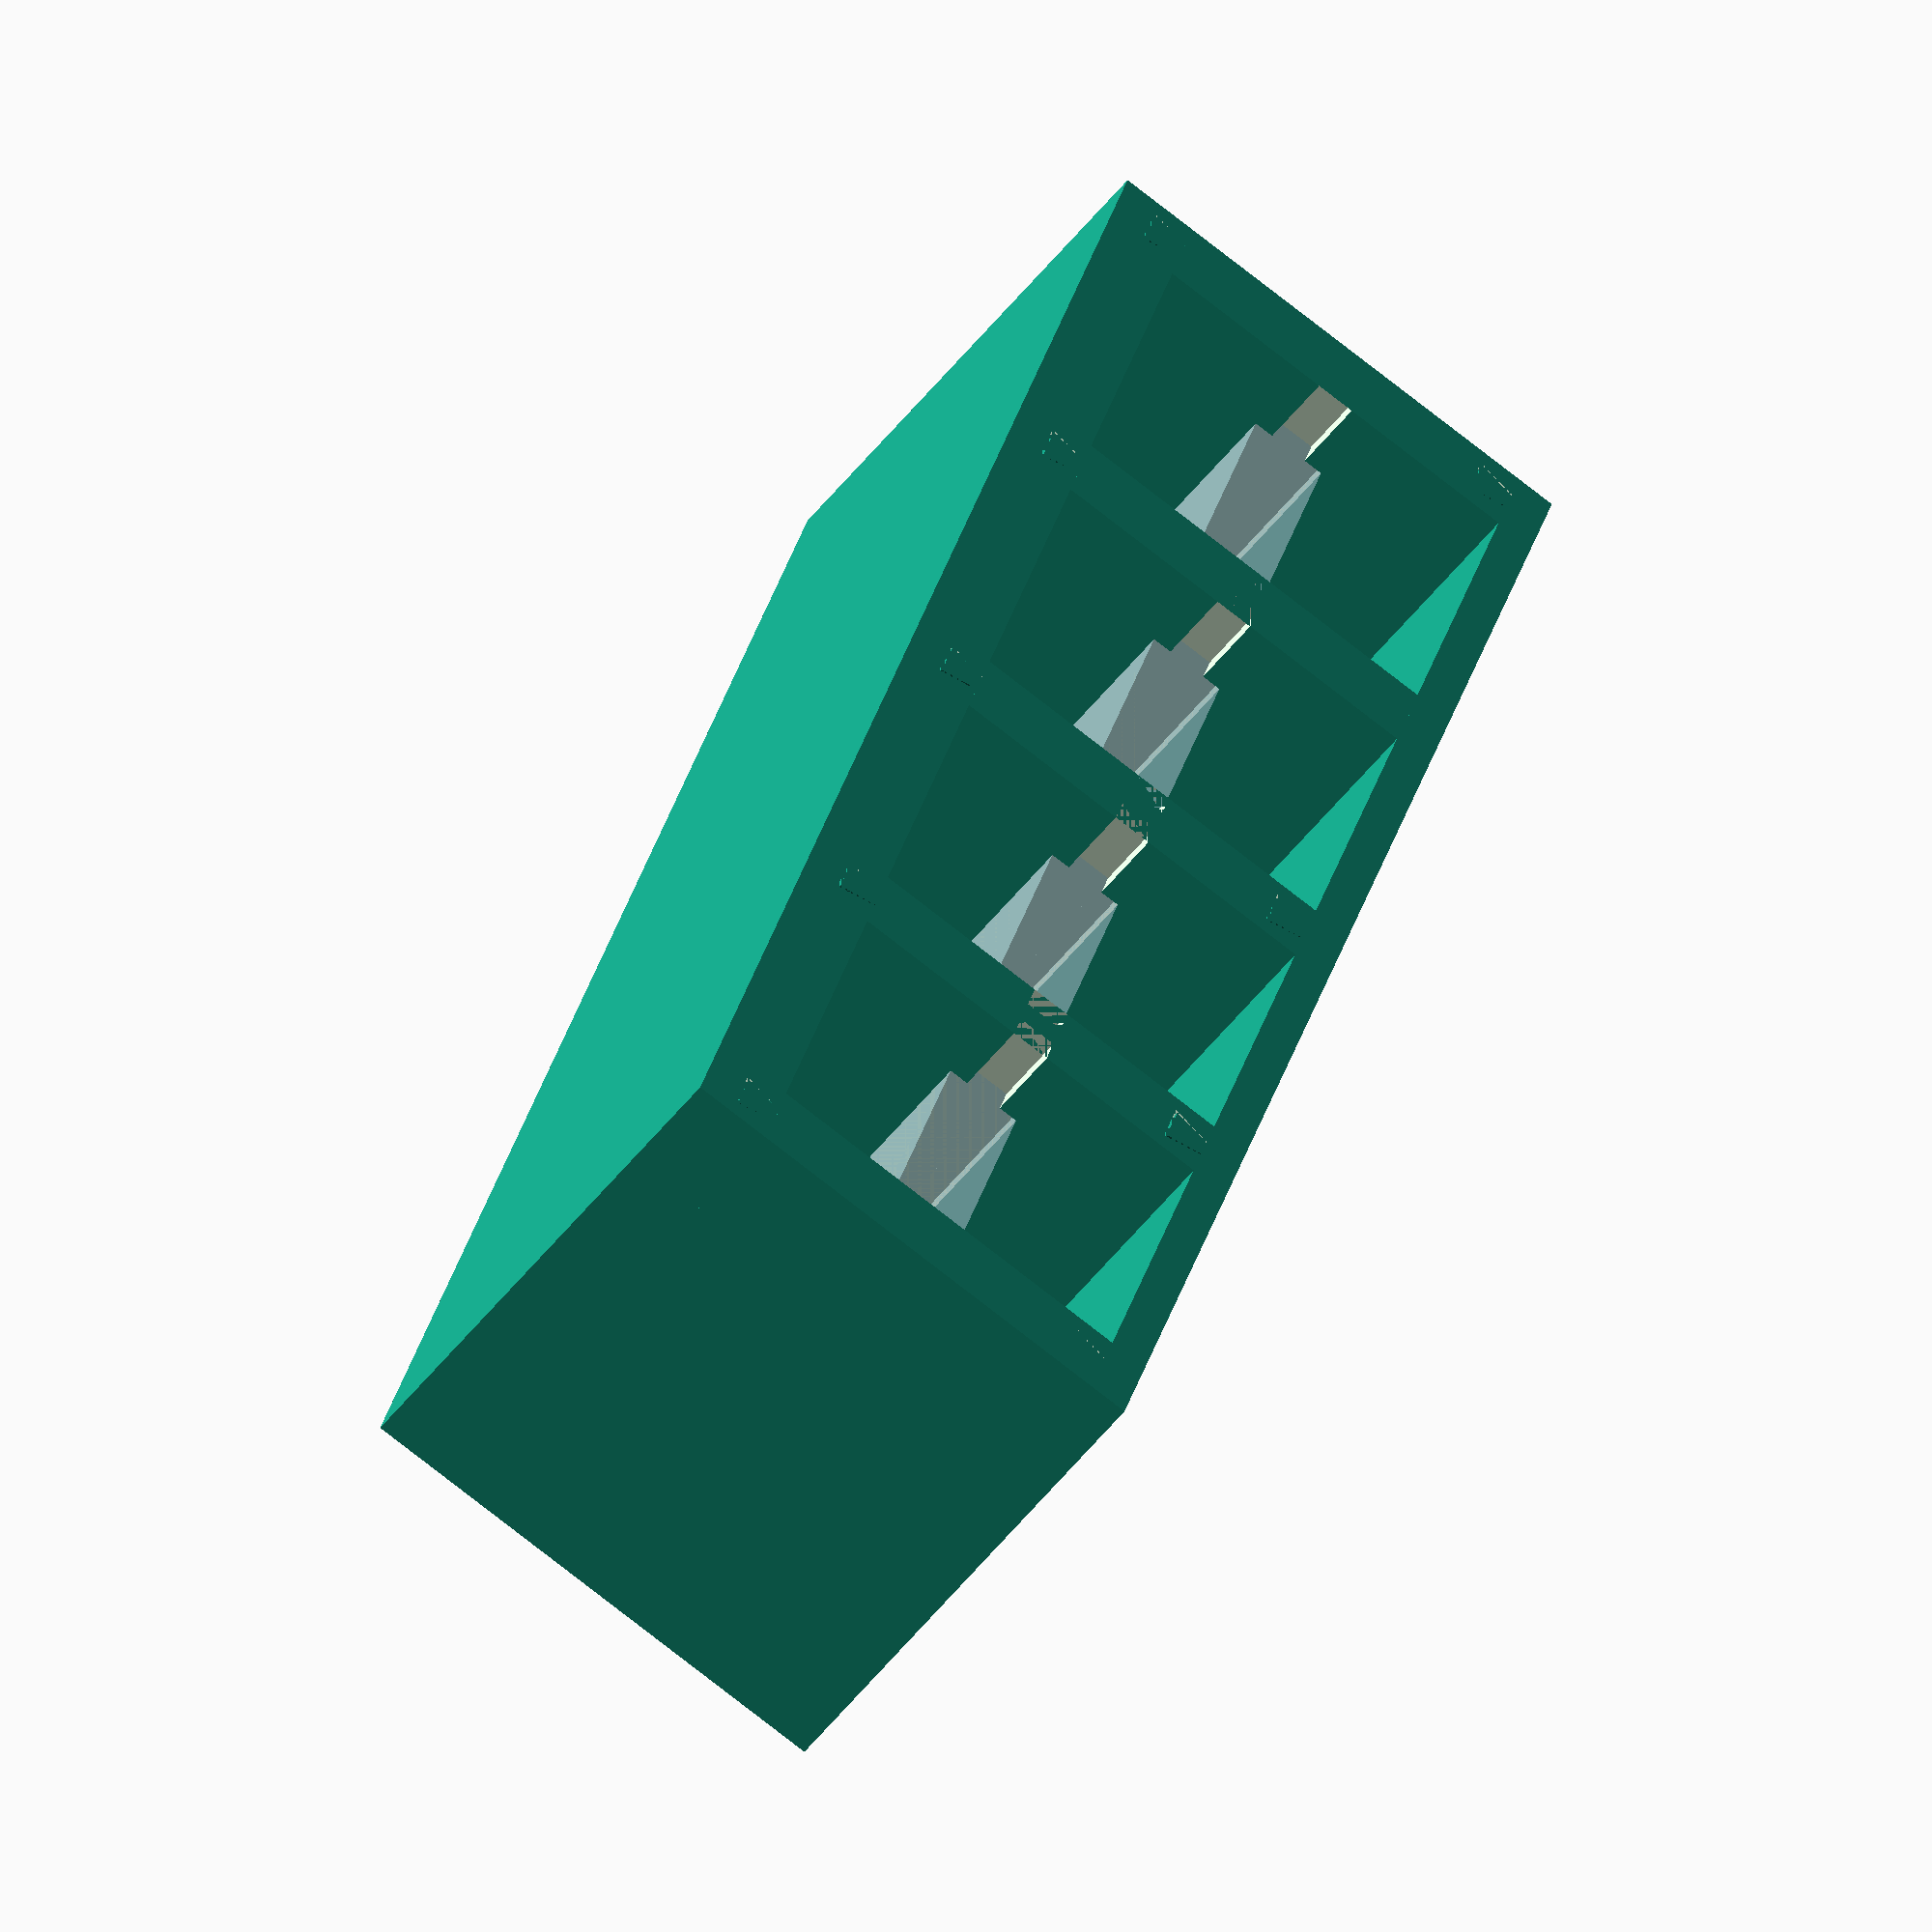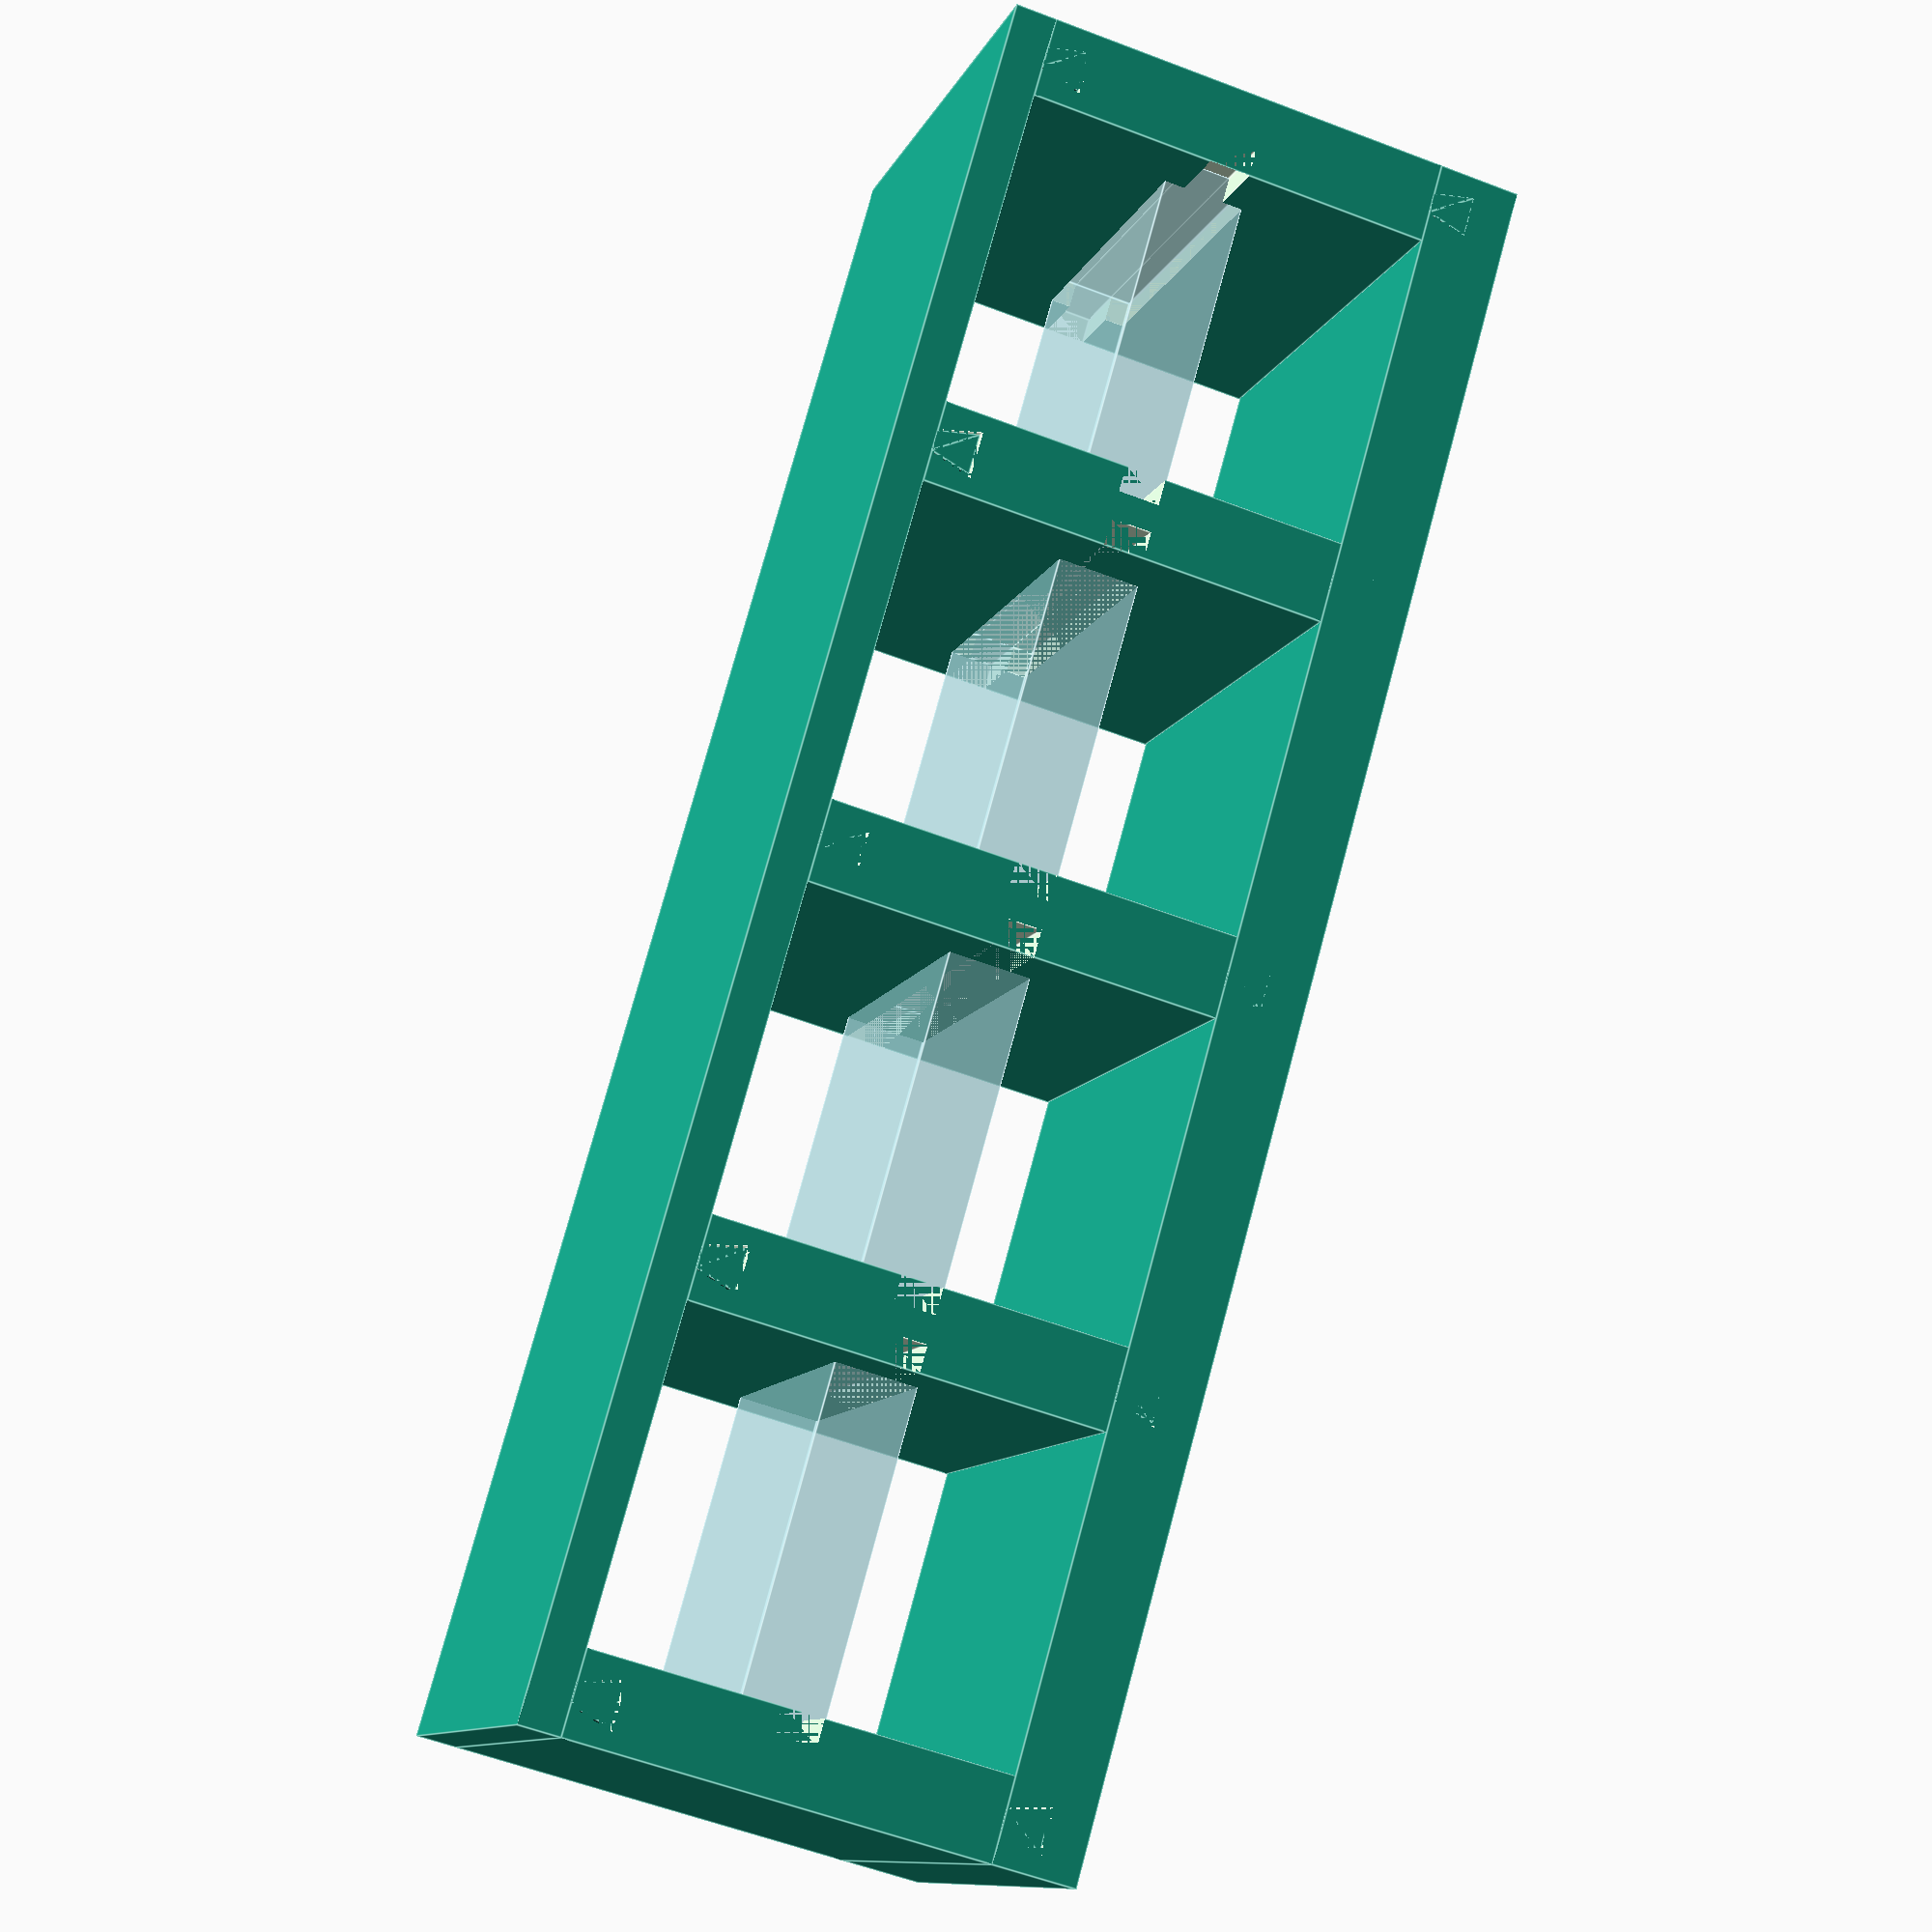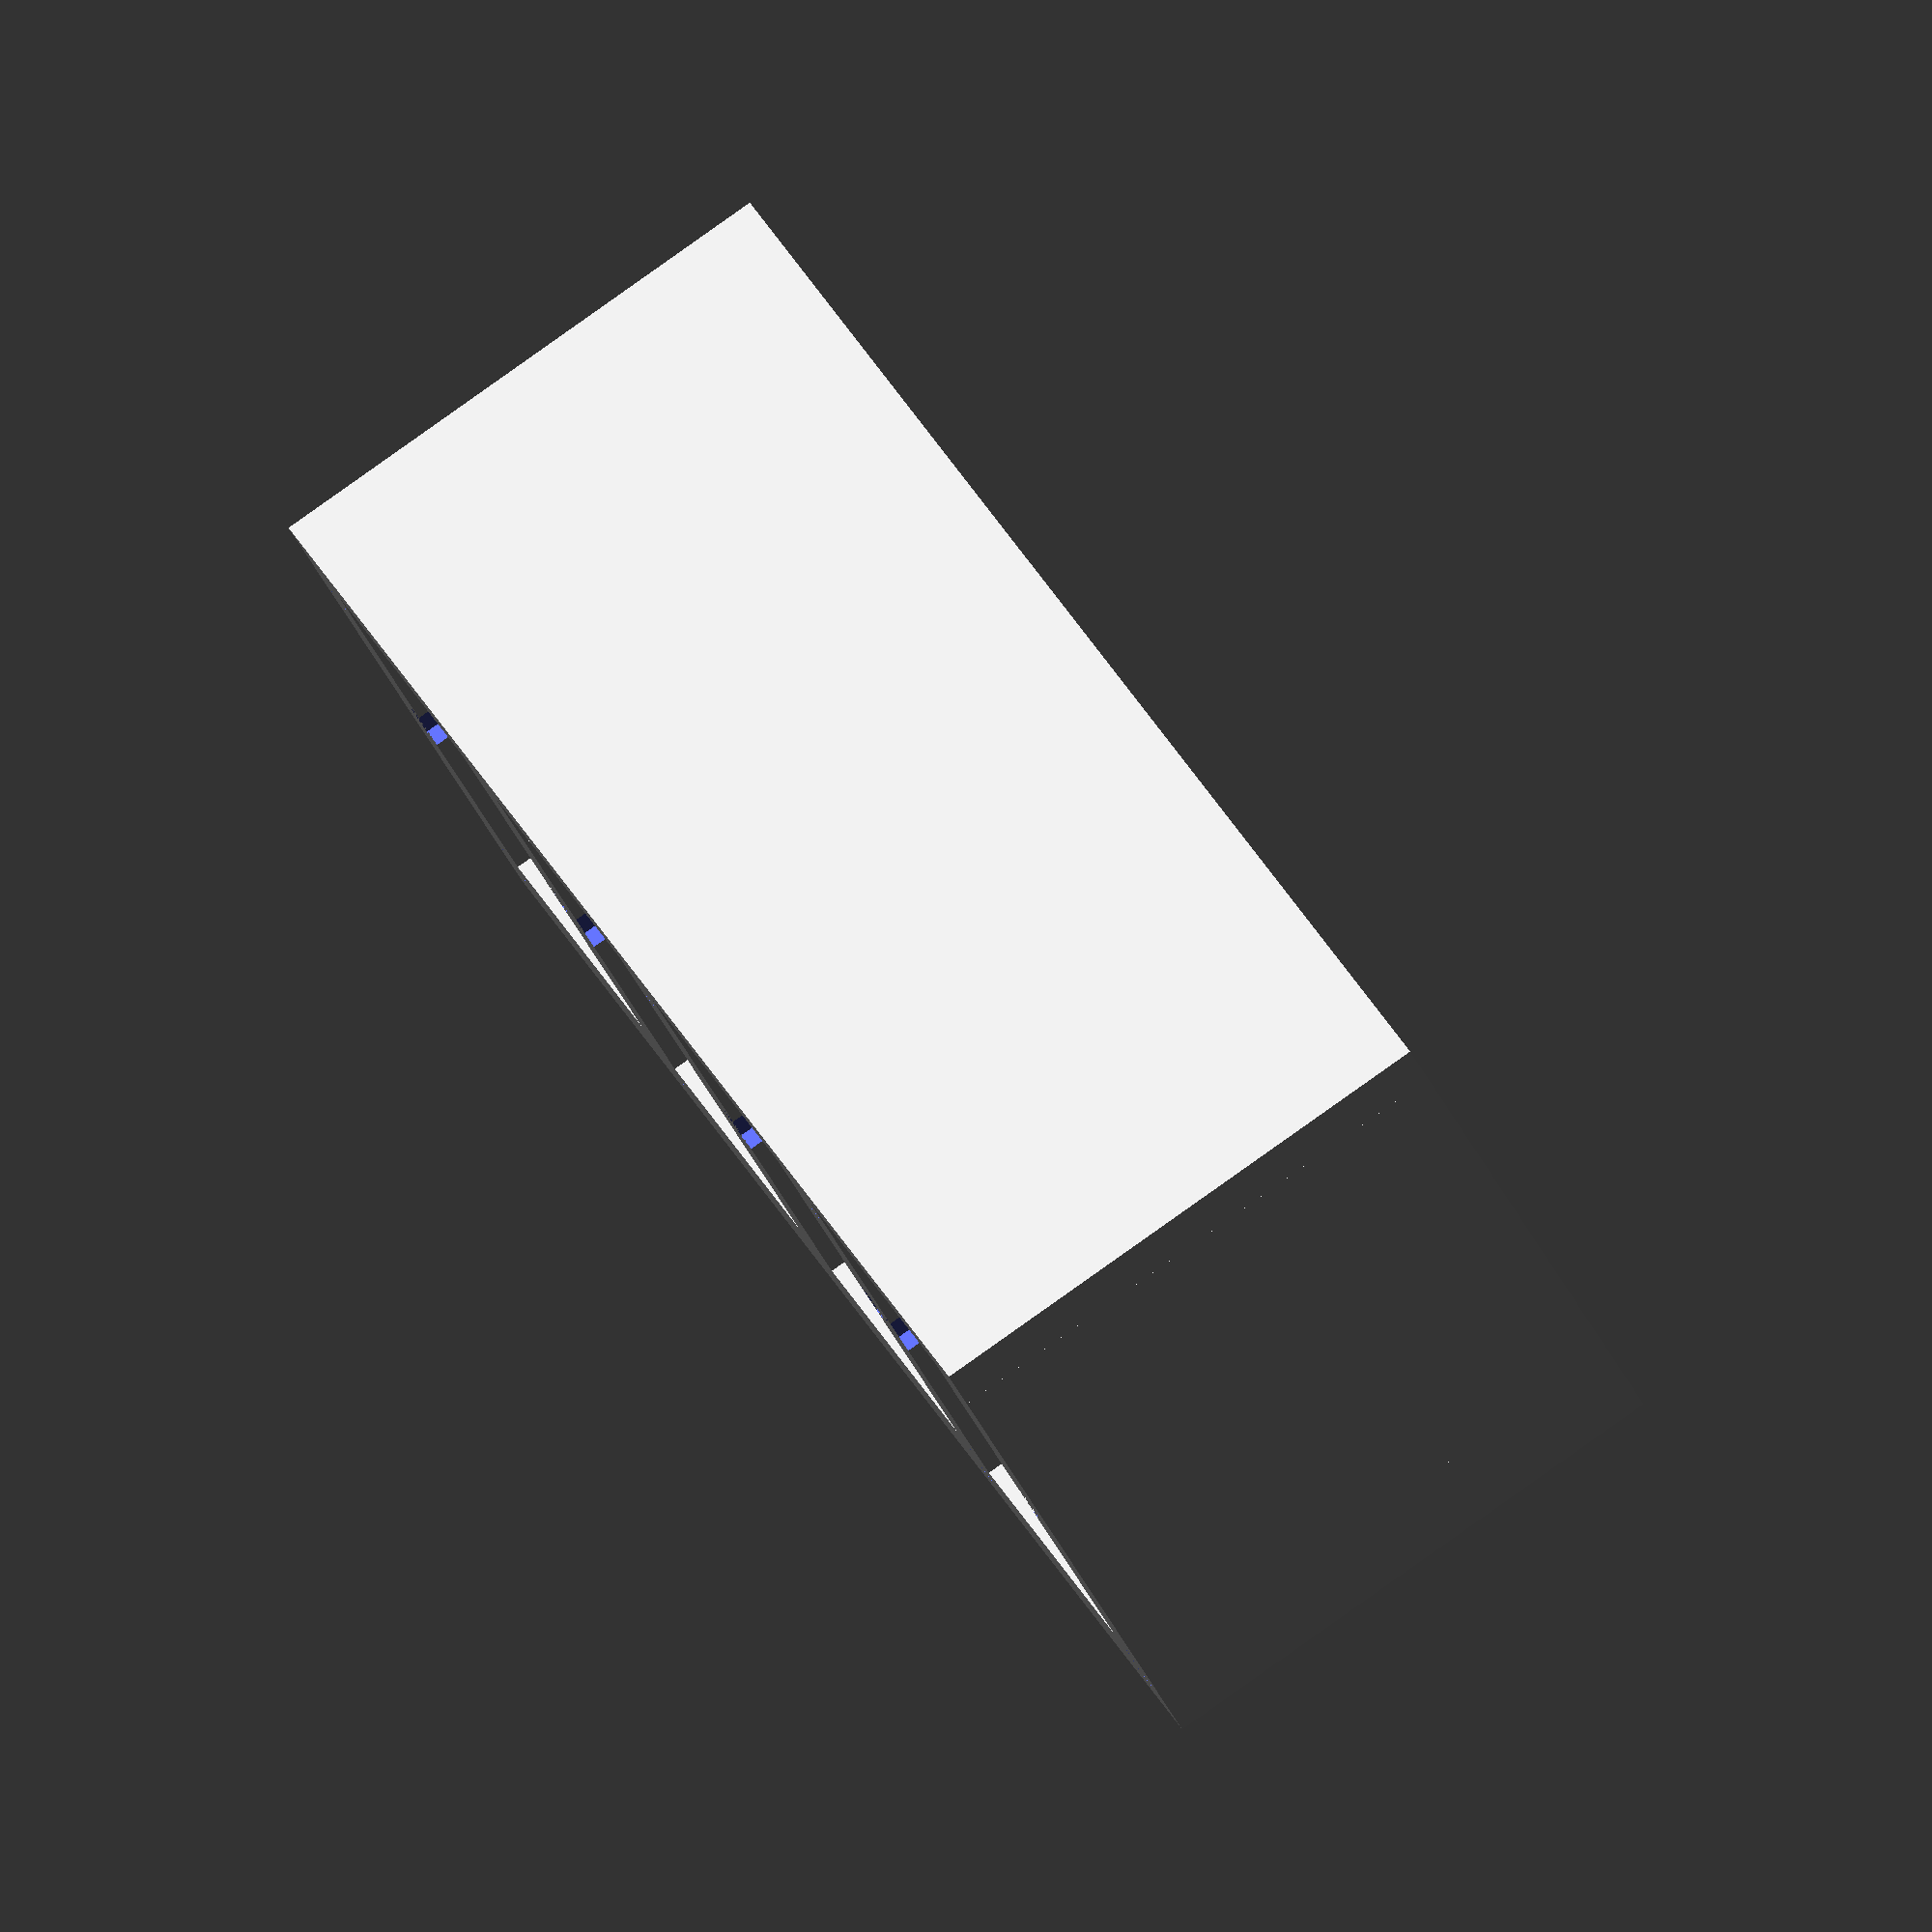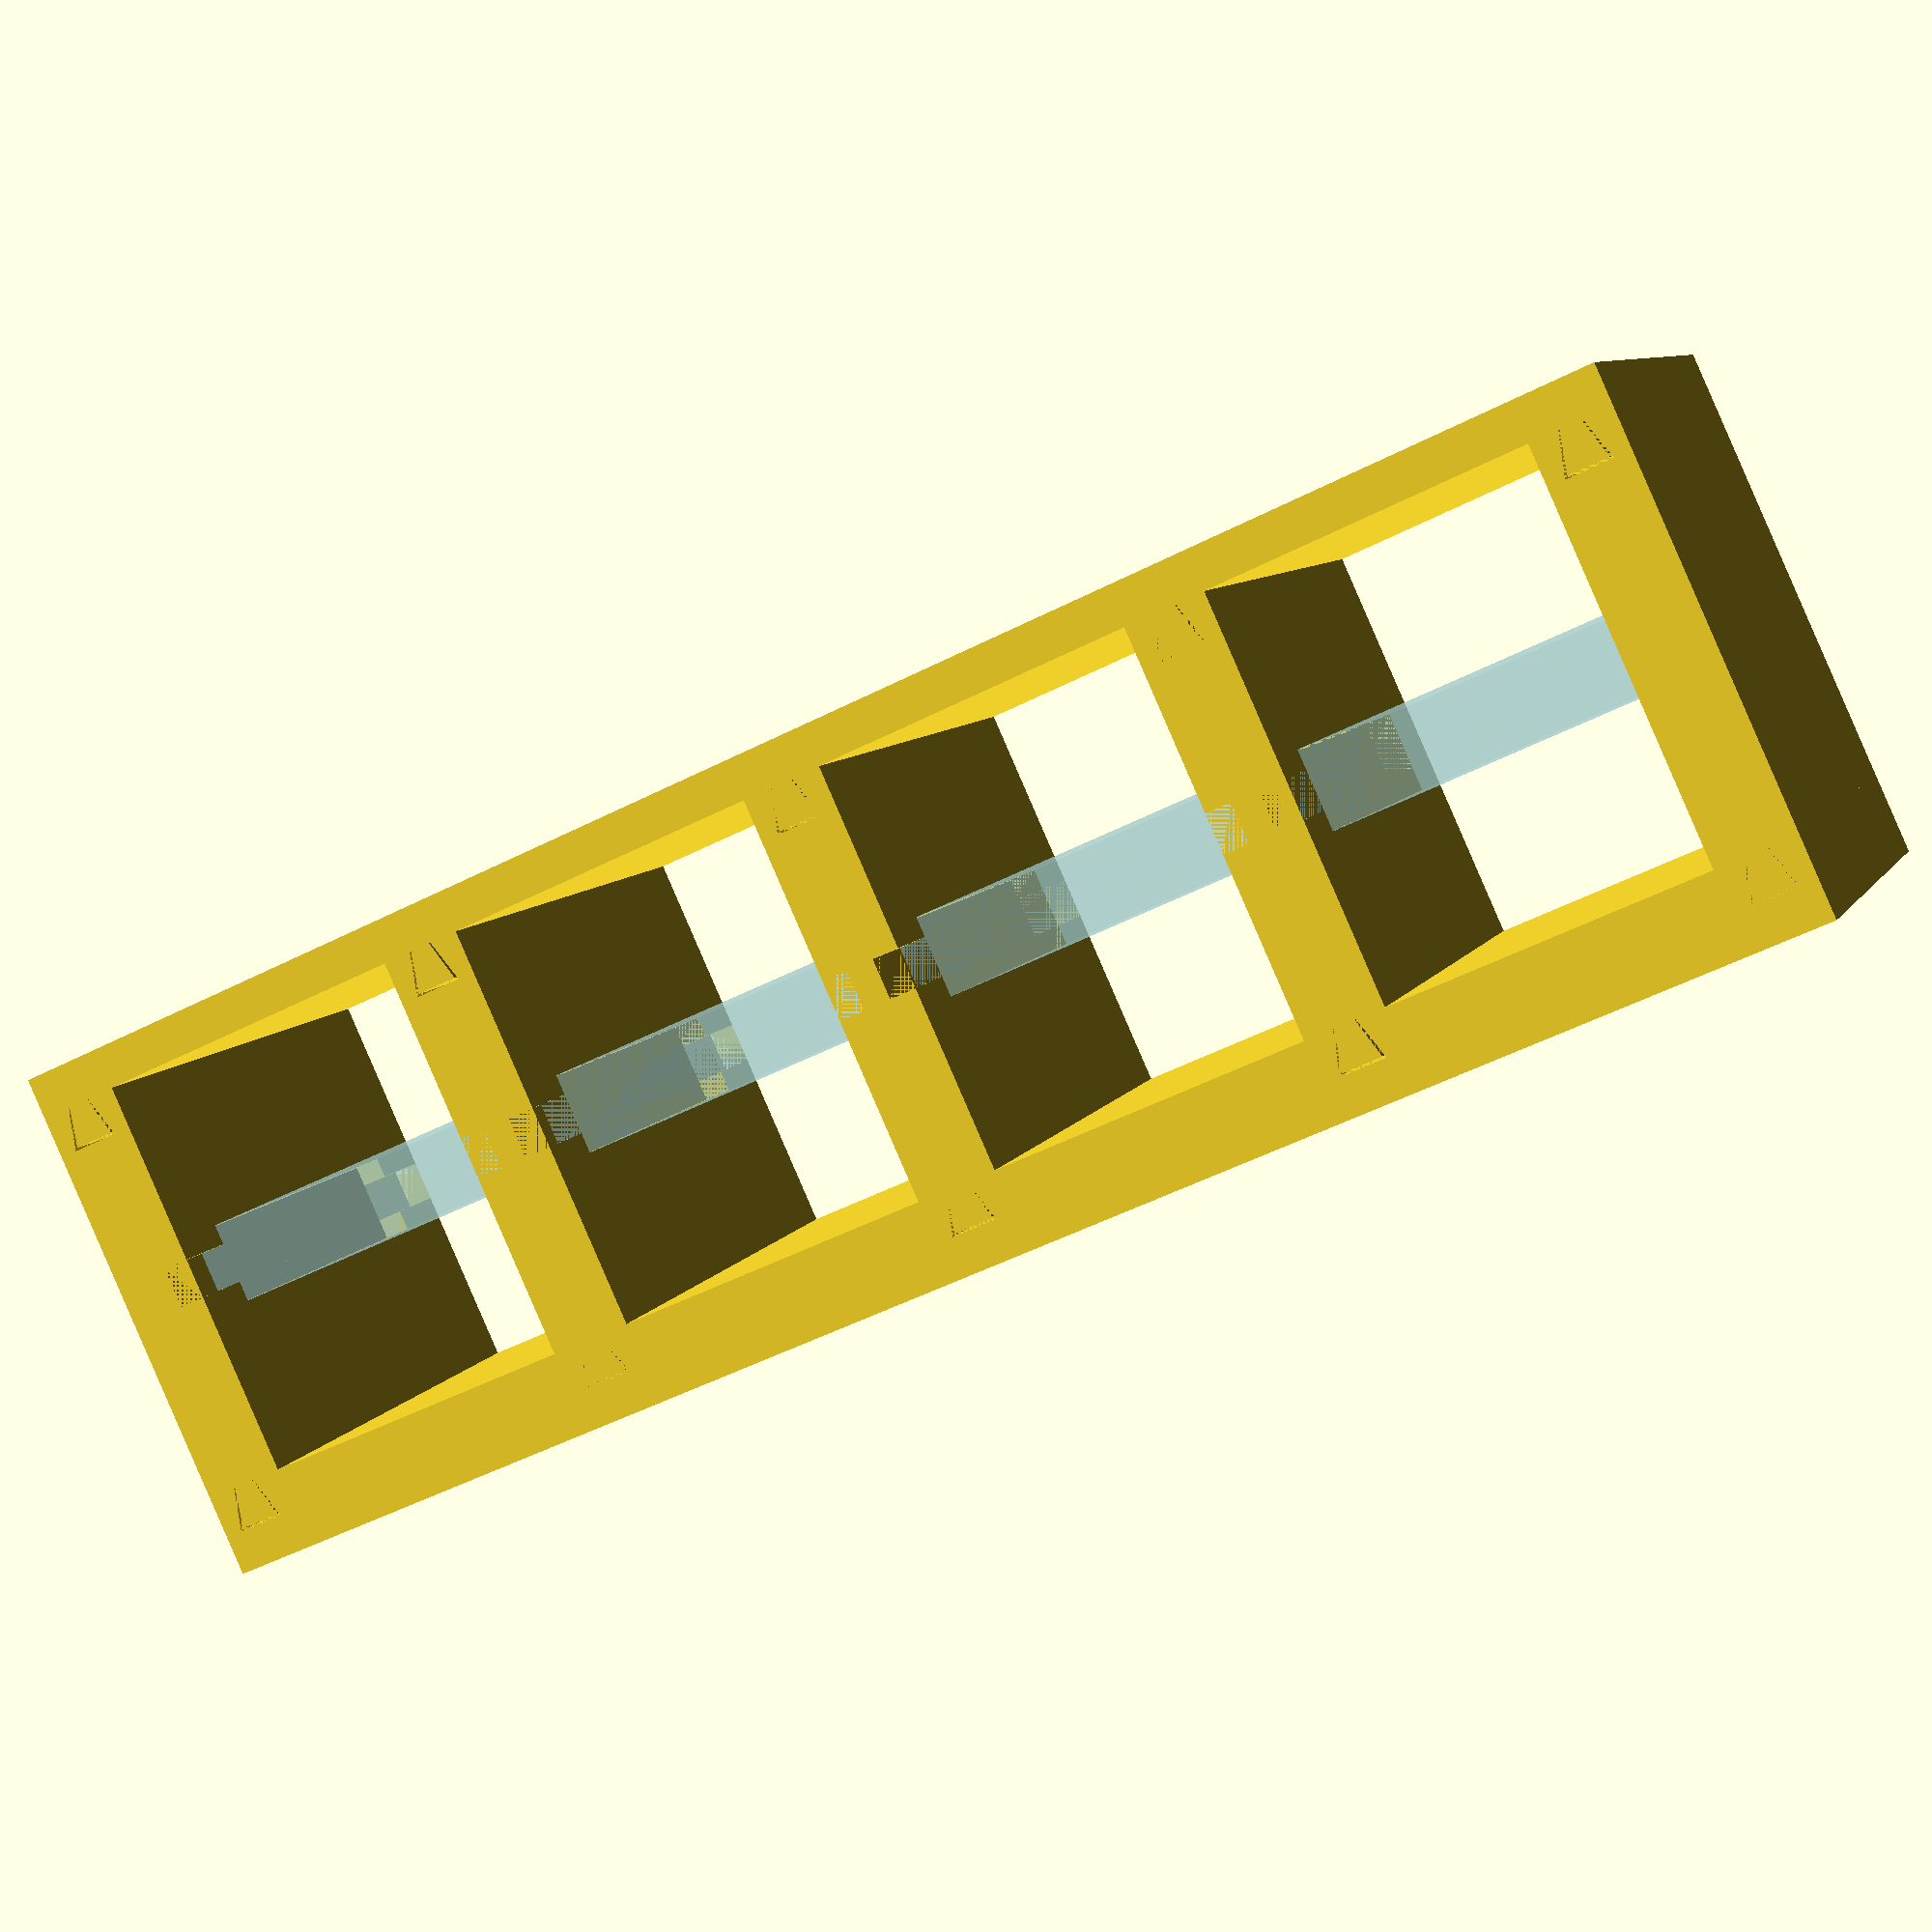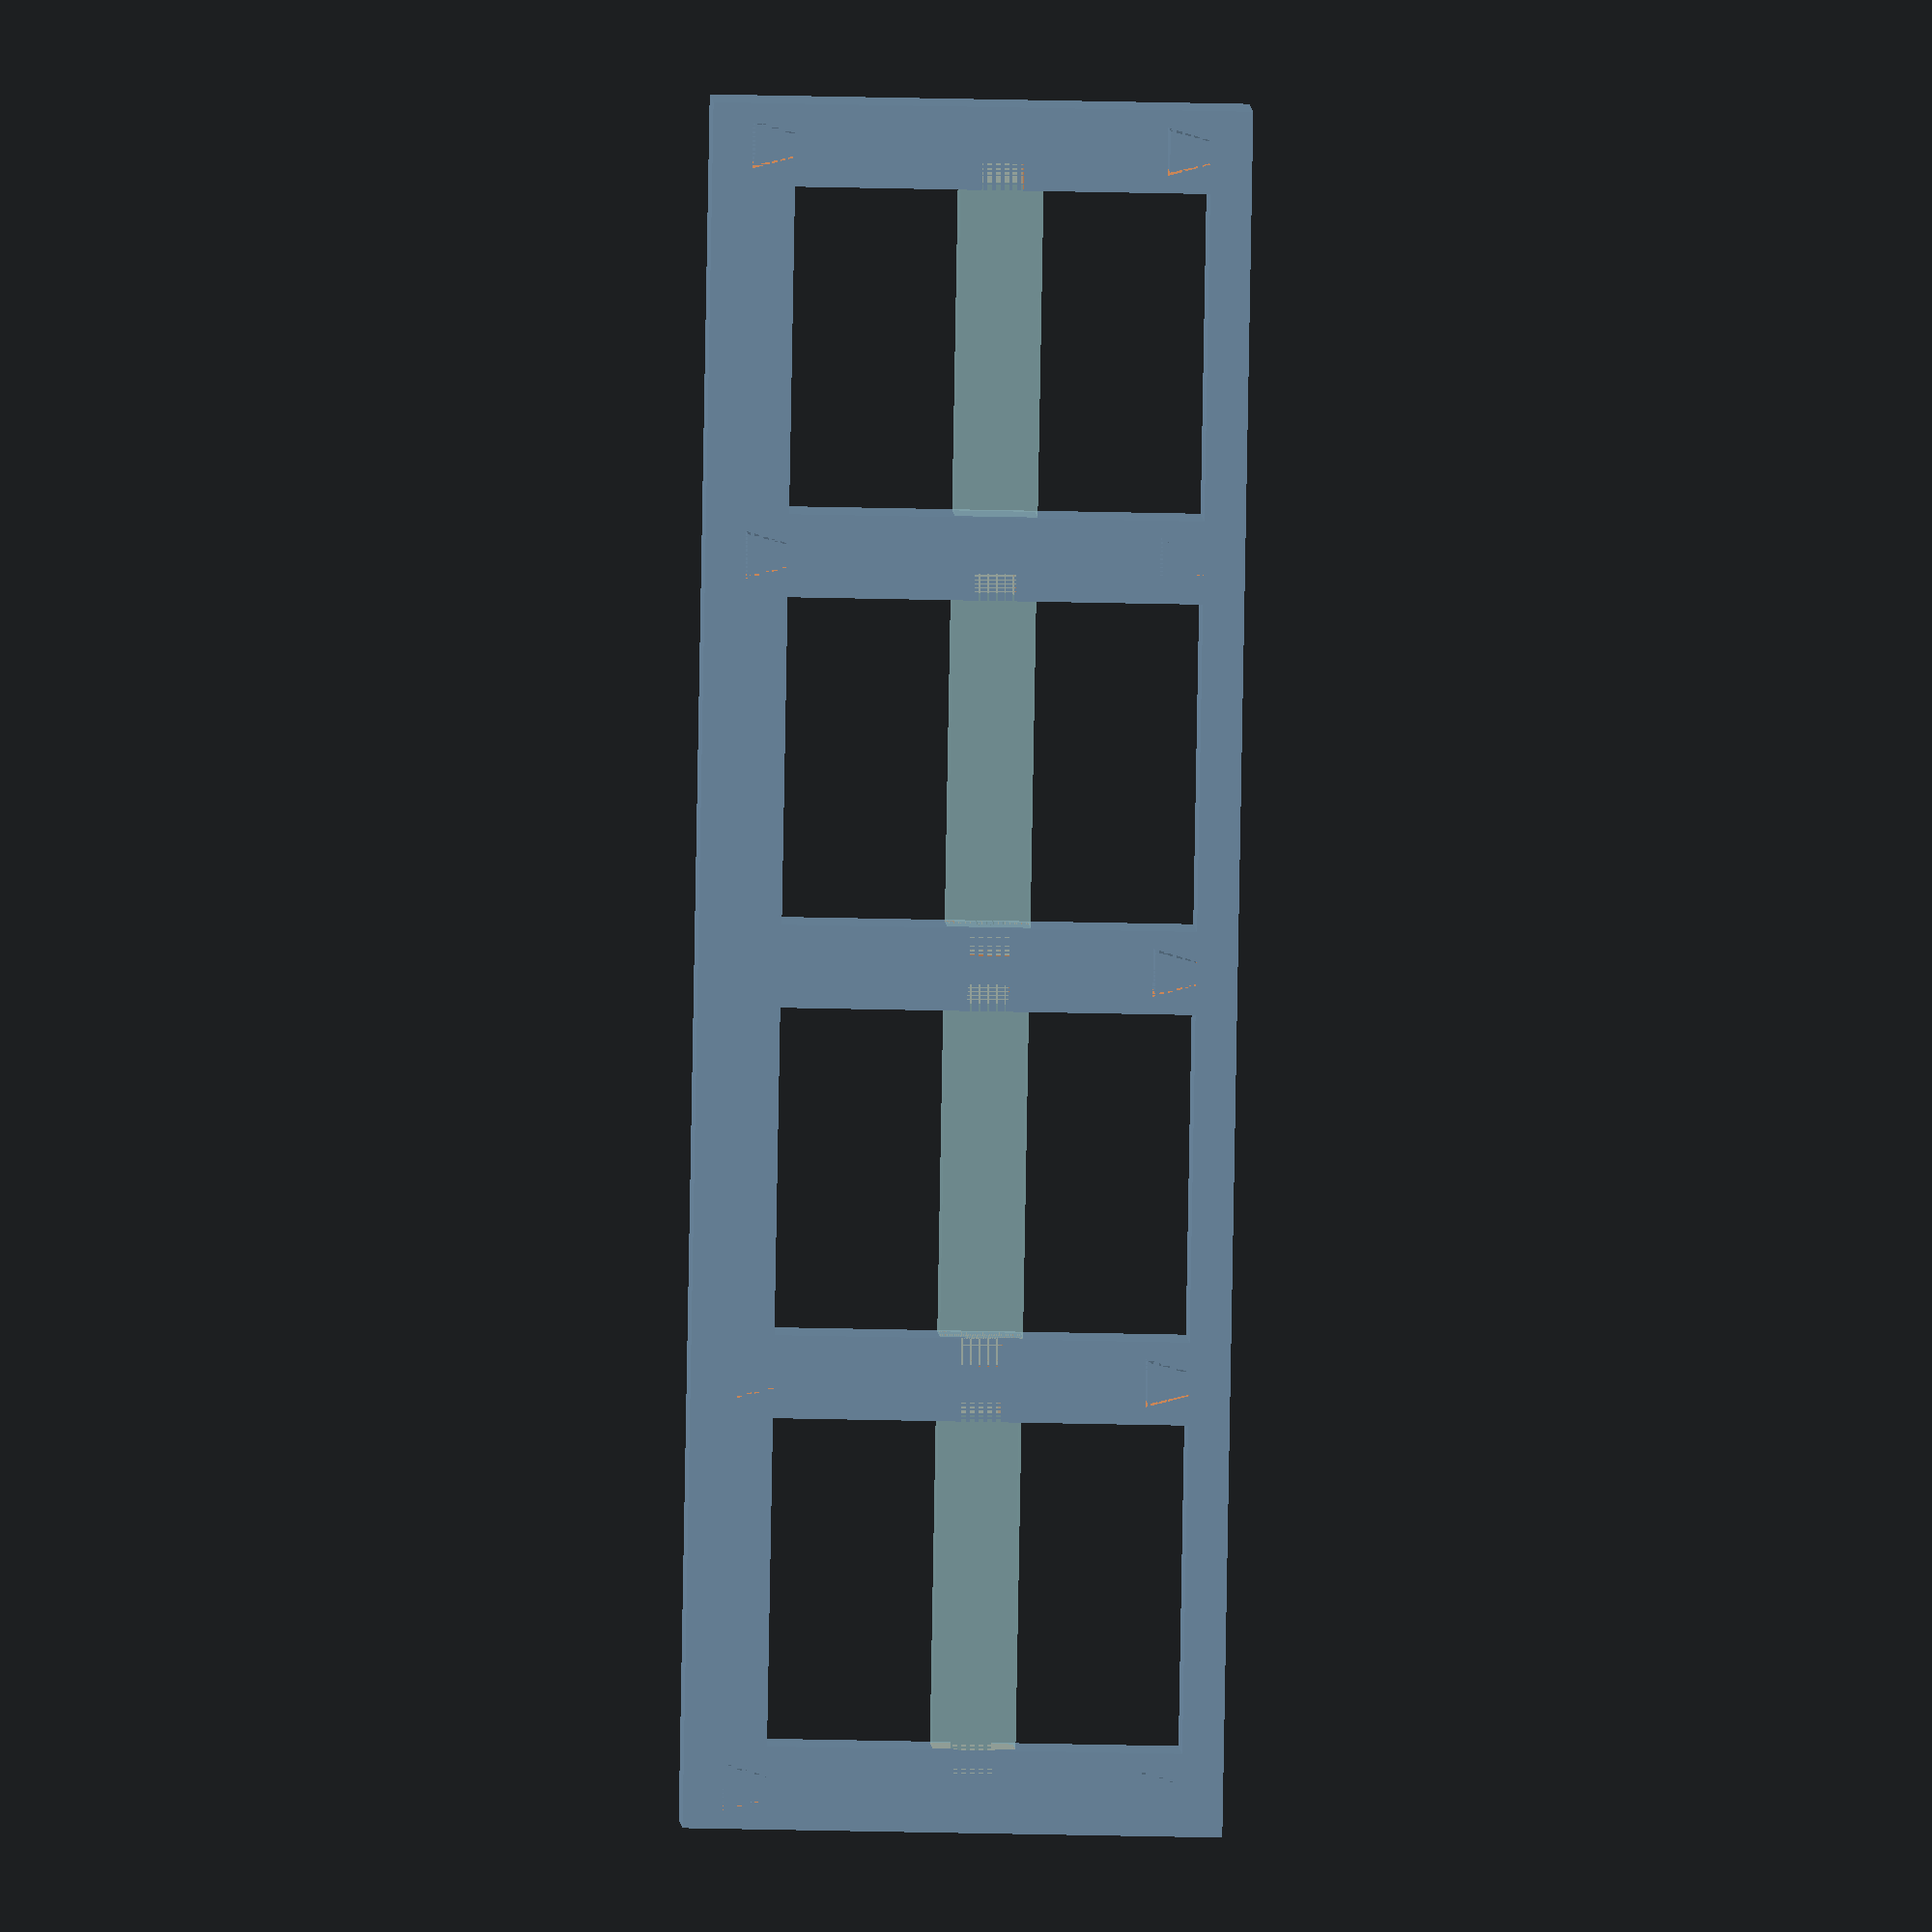
<openscad>
/**************************************************************************** 
Title: Orange Pi Zero Plus Stack Mounting System

Description: This script is intended to generate a stackable mounting system for the Orange Pi Zero Plus.

Author: Ross MacDonald
Created In: 2018-05-09 

License: Attribution-NonCommercial-ShareAlike 4.0 International (CC BY-NC-SA 4.0)
License Link: https://creativecommons.org/licenses/by-nc-sa/4.0/

/***************************************************************************/

// ##########################################################################
// Modify these variables to define what to generate

// What part to generate: Values: "wall", "top", "bottom", "demo"
generateType = "demo";

// Wall notch characteristics: 0, 1, or 2
number_of_wall_notches = 1;

// Horizontal Unit Count: This affects only the top and bottom generation
// If set to 1, then the top and bottom will generate at one board unit wide
// If, instead, the user would like to place more that one board beside one another,
// then set to a number equal to the number of horizontally adjacent boards desired
number_of_horizontal_units = 4;
// ##########################################################################

// The following board variables could be adjusted to suit other board types
board_depth = 48;
board_width = 46;
board_thickness = 10;
board_headroom = 20;

// These variables configure the wall characteristics
wall_thickness = 10;
wall_depthroom = 10;
wall_depth = board_depth + (wall_depthroom * 2);
wall_height = board_thickness + (board_headroom * 2);

// These variables define the interlocking dovetail dimensons
interlock_i_depth = wall_depth;
interlock_i_width = (wall_thickness / 2);
interlock_i_thickness = 5;

// Some slack is needed to ensure there is some play in fitting parts
// If the dovetail slides are too tight, increase the interlock slack
// If the dovetail slides are too loose, decrease the interlock slack
interlock_i_slack = 0.4;
overlap_fudge = 0.1;

// This defines how much of a notch is created in the wall for the board to rest on
// The logic below is simple, do not make the notch too large, otherwise the wall 
// will fall apart!
board_notch_offset = wall_thickness * 2/3;

// These variables define the top and bottom characteristics
bridge_depth = wall_depth;
bridge_width = board_width + (2 * board_notch_offset) + (2 * overlap_fudge);
bridge_thickness = 5;

overall_bridge_width = bridge_width + ((number_of_horizontal_units-1) * (bridge_width - (wall_depthroom + overlap_fudge)));

function getInterlockTranslation(i) =
    ((bridge_width * i) - (wall_thickness * 3/4) - ((i-1) * (wall_depthroom + overlap_fudge)));

// This is a module used to generate a dovetail interlocking segment
module generateDovetail(depth, width, thickness) {
    dovetailIndent = width / 4;
    linear_extrude(height = depth) {
        polygon([[0, dovetailIndent], [0, width-dovetailIndent], 
            [thickness, width], [thickness,0]]);
    }    
}

module generateInterlock(type) {
    if(type == "innie") {
        generateDovetail(interlock_i_depth, 
            interlock_i_width + (interlock_i_slack * 2), 
            interlock_i_thickness + interlock_i_slack / 2);
    }
    else if(type == "outtie") {
        generateDovetail(interlock_i_depth, 
            interlock_i_width, 
            interlock_i_thickness);
    }
}
    
// This module generates a wall
module generateWall(numberOfNotches) {
    difference() {
        difference() {
            union() {
                cube([wall_depth, wall_thickness, wall_height]);
                
                rotate([0,-90,0]){
                    translate([wall_height - overlap_fudge,
                    (wall_thickness/4),-interlock_i_depth]){    
                        generateInterlock("outtie");
                    }
                }    
            }

            union(){
                if(numberOfNotches > 0.5) {
                    translate([wall_depthroom,
                    board_notch_offset+overlap_fudge,
                    board_headroom]){
                        cube([board_depth,
                            wall_thickness-board_notch_offset,
                            board_thickness]);
                    }
                    
                    translate([0,
                    board_notch_offset+overlap_fudge,
                    (board_headroom + (board_thickness / 4))]) {
                        cube([wall_depth,
                            wall_thickness-board_notch_offset,
                            (board_thickness / 2)]);
                    }
                }
                
                if(numberOfNotches > 1.5) {
                    translate([wall_depthroom, 0,
                    board_headroom]){
                        cube([board_depth,
                            wall_thickness-board_notch_offset,
                            board_thickness]);
                    }
                    
                    translate([0, 0,
                    (board_headroom + (board_thickness / 4))]) {
                        cube([wall_depth,
                            wall_thickness-board_notch_offset,
                            (board_thickness / 2)]);
                    }
                }
                
            }                
        }

        rotate([0,-90,0]){
            translate([0,(wall_thickness/4) - interlock_i_slack,
            -interlock_i_depth]){    
                generateInterlock("innie");
            }
        }
    }
}  

// Create a basic bridge
module generateBridge(thickness) {
    cube([bridge_depth, overall_bridge_width, thickness]);    
}

// This module generates the bottom for the unit
module generateBottomBridge() {
    union() {
        generateBridge(bridge_thickness);
        
        rotate([0,-90,0]){
            translate([(bridge_thickness - overlap_fudge),
            (wall_thickness/4),-interlock_i_depth]){    
                generateInterlock("outtie");
            }
        }
        
        for(i = [1:number_of_horizontal_units]){
            rotate([0,-90,0]){
                translate([(bridge_thickness - overlap_fudge),
                    getInterlockTranslation(i),
                    -interlock_i_depth]){    
                    generateInterlock("outtie");
                }
            }
        }
    }
}

// This module generates the top for the unit
module generateTopBridge() {
    difference() {
        generateBridge(2 * bridge_thickness);
        
        union() {
            rotate([0,-90,0]){
                translate([0, 
                    ((wall_thickness/4) - interlock_i_slack), 
                    -interlock_i_depth]){    
                    generateInterlock("innie");
                }
            }
            
            for(i = [1:number_of_horizontal_units]){
                rotate([0,-90,0]){
                    translate([0,
                        getInterlockTranslation(i) - interlock_i_slack,
                        -interlock_i_depth]){    
                        generateInterlock("innie");
                    }
                }
            }
        }        
    }
}

// This generates a demonstration of constructed system
module demo() {
    translate([0,0,-bridge_thickness])generateBottomBridge();
    translate([0,0,50])generateTopBridge();
    generateWall(1);
    for(i = [1:(number_of_horizontal_units)]){
        translate([0,
            (bridge_width * i) - ((i-1) * (wall_depthroom+overlap_fudge)),
            0])mirror([0,1,0]){
                generateWall(i == number_of_horizontal_units ? 1 : 2);
            }
            
        color("powderblue",0.5)translate([wall_depthroom, 
            board_notch_offset + overlap_fudge + (i-1) * (wall_thickness - board_notch_offset + overlap_fudge + board_width),
            board_headroom])cube([board_depth,board_width,board_thickness]);
    }
}

if (generateType == "demo"){
    demo();
}
else if(generateType == "wall") {
    rotate([0,-90,0]){
        generateWall(number_of_wall_notches);
    }
}
else if(generateType == "top") {
    rotate([0,-90,0]){
        generateTopBridge();
    }
}
else if(generateType == "bottom") {
    rotate([0,-90,0]){
        generateBottomBridge();
    }   
}

</openscad>
<views>
elev=256.1 azim=203.6 roll=128.2 proj=o view=wireframe
elev=236.5 azim=315.7 roll=291.9 proj=p view=edges
elev=226.4 azim=205.1 roll=334.4 proj=o view=solid
elev=269.9 azim=71.1 roll=336.5 proj=p view=wireframe
elev=248.7 azim=249.5 roll=91.1 proj=o view=solid
</views>
